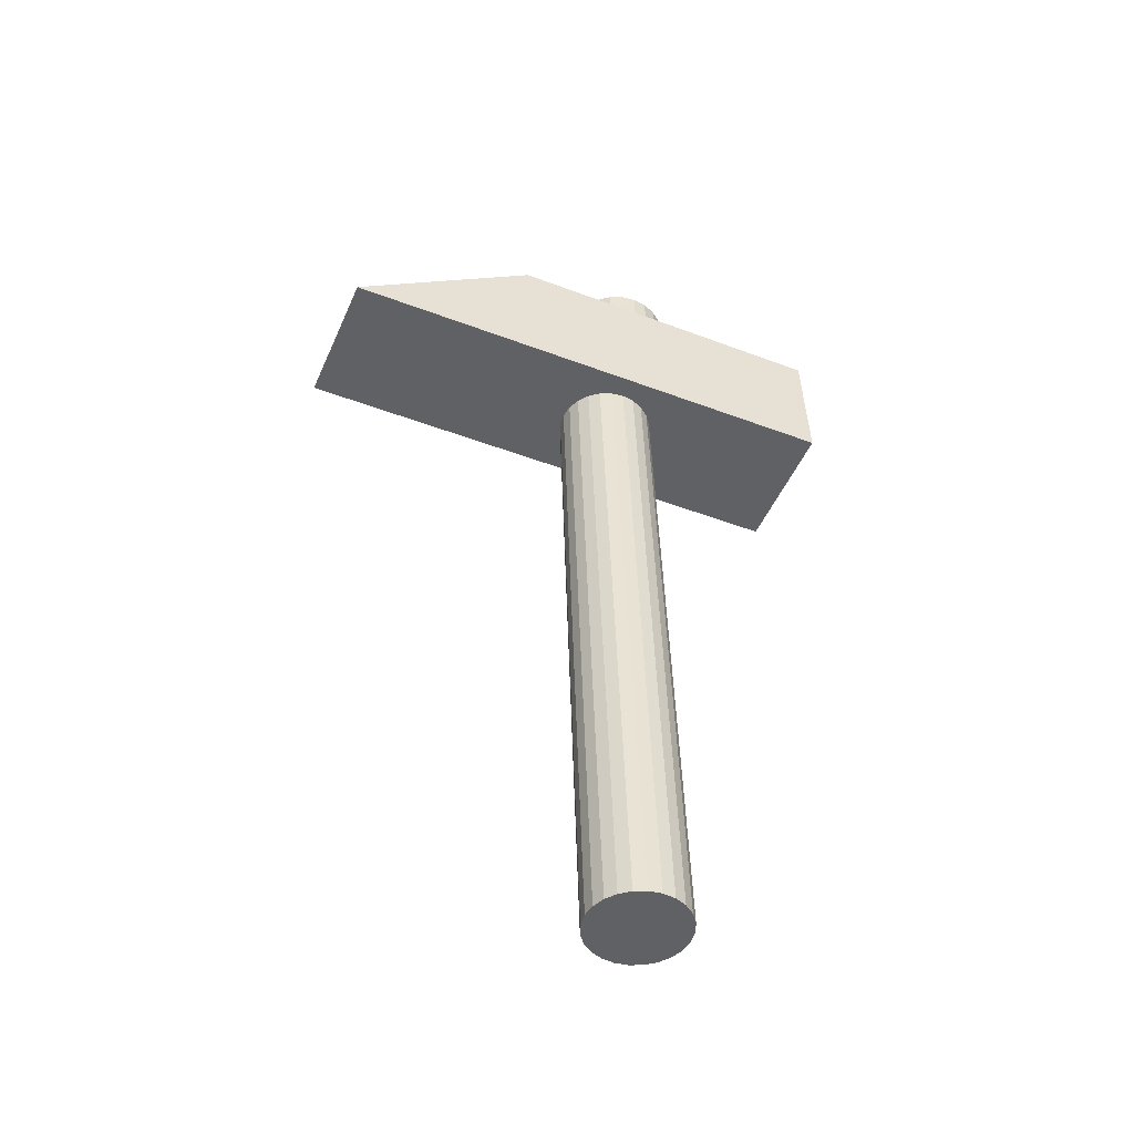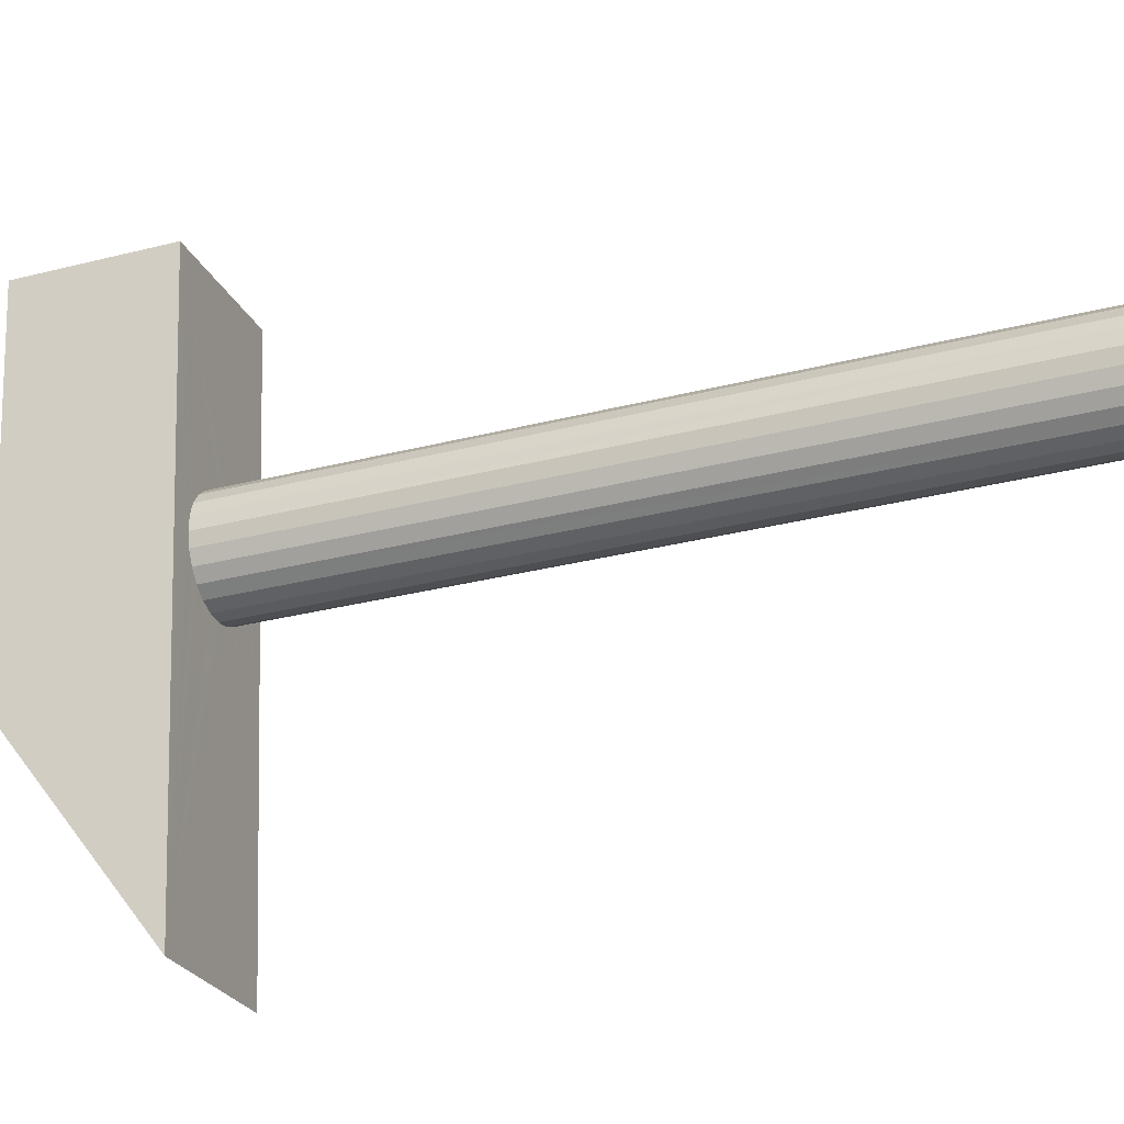
<metadata>
{"format":"obj","ext":"obj","renderer":"f3d","projection":"perspective","resolution":1024,"background":"white","views":[{"elev":-49.6,"azim":64.8,"up":"+Z"},{"elev":-26.5,"azim":109.7,"up":"+Y"}]}
</metadata>
<code>
o 405f308492a6f40d2c3380317c2cc450
v -0.00513 0.0225 0.02197
v -0.005169 0.02218 0.03356
v -0.004927 0.02217 0.03356
v -0.004927 0.02217 0.03356
v -0.005169 0.02218 0.03356
v -0.005776 -0.006312 0.03276
v -0.004927 0.02217 0.03356
v -0.005169 0.02218 0.03356
v -0.00513 0.0225 0.02197
v -0.005776 -0.006312 0.03276
v -0.005169 0.02218 0.03356
v -0.004927 0.02217 0.03356
v -0.005776 -0.006312 0.03276
v -0.004068 0.00512 0.03309
v -0.004927 0.02217 0.03356
v -0.003947 0.003929 0.03305
v -0.003521 0.002809 0.03302
v -0.002821 0.001837 0.033
v 0.005573 -0.006651 0.03279
v -0.001892 0.00108 0.03298
v -0.000799 0.000589 0.03297
v 0.000383 0.000397 0.03297
v 0.001575 0.000518 0.03298
v 0.002696 0.000943 0.03299
v 0.003668 0.001644 0.03302
v 0.004425 0.002572 0.03304
v 0.004916 0.003664 0.03308
v 0.005108 0.004847 0.03311
v -0.003385 0.007395 0.03315
v 0.006421 0.02183 0.03359
v -0.003876 0.006303 0.03312
v -0.002628 0.008323 0.03318
v -0.001656 0.009024 0.0332
v -0.000536 0.009449 0.03322
v 0.000657 0.00957 0.03323
v 0.001839 0.009378 0.03322
v 0.002932 0.008887 0.03322
v 0.003861 0.00813 0.0332
v 0.004561 0.007158 0.03317
v 0.004987 0.006038 0.03314
v 0.00646 0.02215 0.022
v 0.005573 -0.006651 0.03279
v 0.00513 -0.0225 0.02075
v 0.006421 0.02183 0.03359
v 0.00646 0.02215 0.022
v -0.004927 0.02217 0.03356
v 0.006421 0.02183 0.03359
v -0.00513 0.0225 0.02197
v -0.005776 -0.006312 0.03276
v -0.005978 -0.005982 0.02117
v -0.00646 -0.02215 0.02072
v -0.004927 0.02217 0.03356
v -0.00513 0.0225 0.02197
v 0.00513 -0.0225 0.02075
v -0.005776 -0.006312 0.03276
v -0.00646 -0.02215 0.02072
v 0.005573 -0.006651 0.03279
v -0.00513 0.0225 0.02197
v -0.003939 0.00499 0.02148
v -0.005978 -0.005982 0.02117
v -0.0035 0.005968 0.02151
v 0.00646 0.02215 0.022
v -0.004111 0.003932 0.02145
v -0.002822 0.006798 0.02154
v -0.001953 0.007425 0.02156
v -0.00095 0.007805 0.02157
v 0.000116 0.007913 0.02158
v 0.001174 0.007742 0.02158
v 0.002152 0.007302 0.02157
v 0.002983 0.006625 0.02155
v 0.00361 0.005755 0.02153
v 0.003991 0.004754 0.0215
v 0.004099 0.003687 0.02147
v 0.00513 -0.0225 0.02075
v -0.00646 -0.02215 0.02072
v -0.004003 0.002866 0.02142
v -0.003622 0.001864 0.0214
v -0.002995 0.000995 0.02138
v -0.002164 0.000318 0.02136
v -0.001186 -0.000122 0.02135
v -0.000128 -0.000293 0.02135
v 0.000938 -0.000185 0.02135
v 0.001941 0.000195 0.02137
v 0.00281 0.000822 0.02139
v 0.003488 0.001652 0.02142
v 0.003928 0.00263 0.02144
v 0.005573 -0.006651 0.03279
v 0.005108 0.004847 0.03311
v 0.006421 0.02183 0.03359
v 0.004987 0.006038 0.03314
v 0.004561 0.007158 0.03317
v 0.003861 0.00813 0.0332
v 0.002932 0.008887 0.03322
v 0.001839 0.009378 0.03322
v 0.000657 0.00957 0.03323
v -0.000536 0.009449 0.03322
v -0.001656 0.009024 0.0332
v -0.002628 0.008323 0.03318
v -0.003385 0.007395 0.03315
v -0.004068 0.00512 0.03309
v -0.004927 0.02217 0.03356
v -0.003876 0.006303 0.03312
v 0.004916 0.003664 0.03308
v 0.004425 0.002572 0.03304
v 0.003668 0.001644 0.03302
v 0.002696 0.000943 0.03299
v 0.001575 0.000518 0.03298
v 0.000383 0.000397 0.03297
v -0.000799 0.000589 0.03297
v -0.001892 0.00108 0.03298
v -0.002821 0.001837 0.033
v -0.005776 -0.006312 0.03276
v -0.003521 0.002809 0.03302
v -0.003947 0.003929 0.03305
v 0.006421 0.02183 0.03359
v 0.00646 0.02215 0.022
v 0.005573 -0.006651 0.03279
v 0.00513 -0.0225 0.02075
v -0.00513 0.0225 0.02197
v 0.00646 0.02215 0.022
v -0.004927 0.02217 0.03356
v 0.006421 0.02183 0.03359
v -0.00513 0.0225 0.02197
v -0.004927 0.02217 0.03356
v -0.005978 -0.005982 0.02117
v -0.005776 -0.006312 0.03276
v -0.00646 -0.02215 0.02072
v 0.005573 -0.006651 0.03279
v 0.00513 -0.0225 0.02075
v -0.005776 -0.006312 0.03276
v -0.00646 -0.02215 0.02072
v 0.00646 0.02215 0.022
v 0.004099 0.003687 0.02147
v 0.00513 -0.0225 0.02075
v 0.003928 0.00263 0.02144
v 0.003488 0.001652 0.02142
v 0.00281 0.000822 0.02139
v 0.001941 0.000195 0.02137
v 0.000938 -0.000185 0.02135
v -0.000128 -0.000293 0.02135
v -0.001186 -0.000122 0.02135
v -0.002164 0.000318 0.02136
v -0.002995 0.000995 0.02138
v -0.003622 0.001864 0.0214
v -0.004003 0.002866 0.02142
v -0.004111 0.003932 0.02145
v -0.005978 -0.005982 0.02117
v -0.00646 -0.02215 0.02072
v 0.003991 0.004754 0.0215
v 0.00361 0.005755 0.02153
v 0.002983 0.006625 0.02155
v 0.002152 0.007302 0.02157
v 0.001174 0.007742 0.02158
v 0.000116 0.007913 0.02158
v -0.00095 0.007805 0.02157
v -0.001953 0.007425 0.02156
v -0.002822 0.006798 0.02154
v -0.0035 0.005968 0.02151
v -0.003939 0.00499 0.02148
v -0.00513 0.0225 0.02197
v -0.003746 0.006612 -0.03671
v -0.003809 0.004488 -0.03677
v -0.003917 0.005554 -0.03674
v -0.003306 0.007589 -0.03669
v -0.003428 0.003486 -0.0368
v -0.002629 0.00842 -0.03666
v -0.002801 0.002617 -0.03682
v -0.001971 0.001939 -0.03684
v -0.001759 0.009046 -0.03664
v -0.000993 0.0015 -0.03685
v -0.000757 0.009427 -0.03662
v 6.5e-05 0.001328 -0.03685
v 0.00031 0.009535 -0.03662
v 0.001132 0.001436 -0.03684
v 0.001368 0.009363 -0.03662
v 0.002134 0.001817 -0.03683
v 0.002346 0.008924 -0.03663
v 0.003004 0.002443 -0.03681
v 0.003177 0.008246 -0.03664
v 0.003682 0.003274 -0.03678
v 0.003804 0.007377 -0.03667
v 0.004121 0.004251 -0.03675
v 0.004184 0.006375 -0.03669
v 0.004293 0.005309 -0.03672
v 0.00031 0.009535 -0.03662
v -0.00095 0.007805 0.02157
v 0.000116 0.007913 0.02158
v -0.000757 0.009427 -0.03662
v 0.001368 0.009363 -0.03662
v 0.001174 0.007742 0.02158
v 0.002346 0.008924 -0.03663
v 0.002152 0.007302 0.02157
v 0.003177 0.008246 -0.03664
v 0.002983 0.006625 0.02155
v 0.00361 0.005755 0.02153
v 0.003804 0.007377 -0.03667
v 0.003991 0.004754 0.0215
v 0.004184 0.006375 -0.03669
v 0.004099 0.003687 0.02147
v 0.004293 0.005309 -0.03672
v 0.003928 0.00263 0.02144
v 0.004121 0.004251 -0.03675
v 0.003488 0.001652 0.02142
v 0.003682 0.003274 -0.03678
v 0.00281 0.000822 0.02139
v 0.003004 0.002443 -0.03681
v 0.002134 0.001817 -0.03683
v 0.001941 0.000195 0.02137
v 0.001132 0.001436 -0.03684
v 0.000938 -0.000185 0.02135
v 6.5e-05 0.001328 -0.03685
v -0.000128 -0.000293 0.02135
v -0.000993 0.0015 -0.03685
v -0.001186 -0.000122 0.02135
v -0.001971 0.001939 -0.03684
v -0.002164 0.000318 0.02136
v -0.002801 0.002617 -0.03682
v -0.002995 0.000995 0.02138
v -0.003622 0.001864 0.0214
v -0.003428 0.003486 -0.0368
v -0.004003 0.002866 0.02142
v -0.003809 0.004488 -0.03677
v -0.004111 0.003932 0.02145
v -0.003917 0.005554 -0.03674
v -0.003939 0.00499 0.02148
v -0.003746 0.006612 -0.03671
v -0.0035 0.005968 0.02151
v -0.003306 0.007589 -0.03669
v -0.002822 0.006798 0.02154
v -0.002629 0.00842 -0.03666
v -0.001759 0.009046 -0.03664
v -0.001953 0.007425 0.02156
v 0.004293 0.005309 -0.03672
v 0.004184 0.006375 -0.03669
v 0.004121 0.004251 -0.03675
v 0.003804 0.007377 -0.03667
v 0.003682 0.003274 -0.03678
v 0.003177 0.008246 -0.03664
v 0.003004 0.002443 -0.03681
v 0.002346 0.008924 -0.03663
v 0.002134 0.001817 -0.03683
v 0.001368 0.009363 -0.03662
v 0.001132 0.001436 -0.03684
v 0.00031 0.009535 -0.03662
v 6.5e-05 0.001328 -0.03685
v -0.000757 0.009427 -0.03662
v -0.000993 0.0015 -0.03685
v -0.001759 0.009046 -0.03664
v -0.001971 0.001939 -0.03684
v -0.002629 0.00842 -0.03666
v -0.002801 0.002617 -0.03682
v -0.003428 0.003486 -0.0368
v -0.003306 0.007589 -0.03669
v -0.003809 0.004488 -0.03677
v -0.003746 0.006612 -0.03671
v -0.003917 0.005554 -0.03674
v -0.000757 0.009427 -0.03662
v 0.00031 0.009535 -0.03662
v -0.00095 0.007805 0.02157
v 0.000116 0.007913 0.02158
v 0.001368 0.009363 -0.03662
v 0.001174 0.007742 0.02158
v 0.002346 0.008924 -0.03663
v 0.002152 0.007302 0.02157
v 0.003177 0.008246 -0.03664
v 0.002983 0.006625 0.02155
v 0.00361 0.005755 0.02153
v 0.003804 0.007377 -0.03667
v 0.003991 0.004754 0.0215
v 0.004184 0.006375 -0.03669
v 0.004099 0.003687 0.02147
v 0.004293 0.005309 -0.03672
v 0.003928 0.00263 0.02144
v 0.004121 0.004251 -0.03675
v 0.003488 0.001652 0.02142
v 0.003682 0.003274 -0.03678
v 0.00281 0.000822 0.02139
v 0.003004 0.002443 -0.03681
v 0.002134 0.001817 -0.03683
v 0.001941 0.000195 0.02137
v 0.001132 0.001436 -0.03684
v 0.000938 -0.000185 0.02135
v 6.5e-05 0.001328 -0.03685
v -0.000128 -0.000293 0.02135
v -0.000993 0.0015 -0.03685
v -0.001186 -0.000122 0.02135
v -0.001971 0.001939 -0.03684
v -0.002164 0.000318 0.02136
v -0.002801 0.002617 -0.03682
v -0.002995 0.000995 0.02138
v -0.003428 0.003486 -0.0368
v -0.003622 0.001864 0.0214
v -0.003809 0.004488 -0.03677
v -0.004003 0.002866 0.02142
v -0.003917 0.005554 -0.03674
v -0.004111 0.003932 0.02145
v -0.003746 0.006612 -0.03671
v -0.003939 0.00499 0.02148
v -0.003306 0.007589 -0.03669
v -0.0035 0.005968 0.02151
v -0.002629 0.00842 -0.03666
v -0.002822 0.006798 0.02154
v -0.001759 0.009046 -0.03664
v -0.001953 0.007425 0.02156
v -0.003959 0.003828 0.03668
v -0.003888 0.006202 0.03674
v -0.00408 0.005019 0.03671
v -0.003397 0.007294 0.03677
v -0.003534 0.002708 0.03665
v -0.00264 0.008222 0.0368
v -0.002833 0.001736 0.03662
v -0.001668 0.008923 0.03682
v -0.001904 0.000979 0.0366
v -0.000548 0.009348 0.03684
v -0.000811 0.000488 0.03659
v 0.000645 0.009469 0.03685
v 0.000371 0.000296 0.03659
v 0.001827 0.009277 0.03685
v 0.001563 0.000417 0.0366
v 0.00292 0.008786 0.03684
v 0.002684 0.000842 0.03662
v 0.003849 0.008028 0.03682
v 0.003655 0.001543 0.03664
v 0.004549 0.007057 0.03679
v 0.004413 0.002471 0.03667
v 0.004975 0.005937 0.03676
v 0.004904 0.003563 0.0367
v 0.005096 0.004746 0.03673
v 0.001839 0.009378 0.03322
v 0.000645 0.009469 0.03685
v 0.001827 0.009277 0.03685
v 0.000657 0.00957 0.03323
v -0.000548 0.009348 0.03684
v -0.000536 0.009449 0.03322
v -0.001668 0.008923 0.03682
v -0.001656 0.009024 0.0332
v -0.00264 0.008222 0.0368
v -0.002628 0.008323 0.03318
v -0.003385 0.007395 0.03315
v -0.003397 0.007294 0.03677
v -0.003876 0.006303 0.03312
v -0.003888 0.006202 0.03674
v -0.004068 0.00512 0.03309
v -0.00408 0.005019 0.03671
v -0.003947 0.003929 0.03305
v -0.003959 0.003828 0.03668
v -0.003521 0.002809 0.03302
v -0.003534 0.002708 0.03665
v -0.002821 0.001837 0.033
v -0.002833 0.001736 0.03662
v -0.001904 0.000979 0.0366
v -0.001892 0.00108 0.03298
v -0.000811 0.000488 0.03659
v -0.000799 0.000589 0.03297
v 0.000371 0.000296 0.03659
v 0.000383 0.000397 0.03297
v 0.001563 0.000417 0.0366
v 0.001575 0.000518 0.03298
v 0.002684 0.000842 0.03662
v 0.002696 0.000943 0.03299
v 0.003655 0.001543 0.03664
v 0.003668 0.001644 0.03302
v 0.004425 0.002572 0.03304
v 0.004413 0.002471 0.03667
v 0.004916 0.003664 0.03308
v 0.004904 0.003563 0.0367
v 0.005108 0.004847 0.03311
v 0.005096 0.004746 0.03673
v 0.004987 0.006038 0.03314
v 0.004975 0.005937 0.03676
v 0.004561 0.007158 0.03317
v 0.004549 0.007057 0.03679
v 0.003861 0.00813 0.0332
v 0.003849 0.008028 0.03682
v 0.00292 0.008786 0.03684
v 0.002932 0.008887 0.03322
v 0.005096 0.004746 0.03673
v 0.004904 0.003563 0.0367
v 0.004975 0.005937 0.03676
v 0.004413 0.002471 0.03667
v 0.004549 0.007057 0.03679
v 0.003655 0.001543 0.03664
v 0.003849 0.008028 0.03682
v 0.002684 0.000842 0.03662
v 0.00292 0.008786 0.03684
v 0.001563 0.000417 0.0366
v 0.001827 0.009277 0.03685
v 0.000371 0.000296 0.03659
v 0.000645 0.009469 0.03685
v -0.000811 0.000488 0.03659
v -0.000548 0.009348 0.03684
v -0.001904 0.000979 0.0366
v -0.001668 0.008923 0.03682
v -0.002833 0.001736 0.03662
v -0.00264 0.008222 0.0368
v -0.003534 0.002708 0.03665
v -0.003397 0.007294 0.03677
v -0.003959 0.003828 0.03668
v -0.003888 0.006202 0.03674
v -0.00408 0.005019 0.03671
v 0.000657 0.00957 0.03323
v 0.001839 0.009378 0.03322
v 0.000645 0.009469 0.03685
v 0.001827 0.009277 0.03685
v -0.000536 0.009449 0.03322
v -0.000548 0.009348 0.03684
v -0.001656 0.009024 0.0332
v -0.001668 0.008923 0.03682
v -0.002628 0.008323 0.03318
v -0.00264 0.008222 0.0368
v -0.003385 0.007395 0.03315
v -0.003397 0.007294 0.03677
v -0.003876 0.006303 0.03312
v -0.003888 0.006202 0.03674
v -0.004068 0.00512 0.03309
v -0.00408 0.005019 0.03671
v -0.003947 0.003929 0.03305
v -0.003959 0.003828 0.03668
v -0.003521 0.002809 0.03302
v -0.003534 0.002708 0.03665
v -0.002821 0.001837 0.033
v -0.002833 0.001736 0.03662
v -0.001892 0.00108 0.03298
v -0.001904 0.000979 0.0366
v -0.000799 0.000589 0.03297
v -0.000811 0.000488 0.03659
v 0.000383 0.000397 0.03297
v 0.000371 0.000296 0.03659
v 0.001575 0.000518 0.03298
v 0.001563 0.000417 0.0366
v 0.002696 0.000943 0.03299
v 0.002684 0.000842 0.03662
v 0.003668 0.001644 0.03302
v 0.003655 0.001543 0.03664
v 0.004413 0.002471 0.03667
v 0.004425 0.002572 0.03304
v 0.004904 0.003563 0.0367
v 0.004916 0.003664 0.03308
v 0.005096 0.004746 0.03673
v 0.005108 0.004847 0.03311
v 0.004975 0.005937 0.03676
v 0.004987 0.006038 0.03314
v 0.004549 0.007057 0.03679
v 0.004561 0.007158 0.03317
v 0.003849 0.008028 0.03682
v 0.003861 0.00813 0.0332
v 0.002932 0.008887 0.03322
v 0.00292 0.008786 0.03684
f 1 3 2
f 4 6 5
f 7 9 8
f 10 12 11
f 13 15 14
f 14 16 13
f 16 17 13
f 17 18 13
f 18 19 13
f 18 20 19
f 20 21 19
f 21 22 19
f 22 23 19
f 23 24 19
f 24 25 19
f 25 26 19
f 26 27 19
f 27 28 19
f 15 30 29
f 29 31 15
f 31 14 15
f 30 32 29
f 30 33 32
f 30 34 33
f 30 35 34
f 30 36 35
f 30 37 36
f 30 38 37
f 30 39 38
f 30 40 39
f 30 28 40
f 30 19 28
f 41 43 42
f 42 44 41
f 45 47 46
f 46 48 45
f 49 51 50
f 50 52 49
f 50 53 52
f 54 56 55
f 55 57 54
f 58 60 59
f 59 61 58
f 61 62 58
f 60 63 59
f 61 64 62
f 64 65 62
f 65 66 62
f 66 67 62
f 67 68 62
f 68 69 62
f 69 70 62
f 70 71 62
f 71 72 62
f 72 73 62
f 60 75 74
f 74 76 60
f 76 63 60
f 74 77 76
f 74 78 77
f 74 79 78
f 74 80 79
f 74 81 80
f 74 82 81
f 74 83 82
f 74 84 83
f 74 85 84
f 74 86 85
f 74 73 86
f 74 62 73
f 87 89 88
f 88 89 90
f 90 89 91
f 91 89 92
f 92 89 93
f 93 89 94
f 94 89 95
f 95 89 96
f 96 89 97
f 97 89 98
f 98 89 99
f 100 102 101
f 102 99 101
f 89 101 99
f 88 103 87
f 103 104 87
f 104 105 87
f 105 106 87
f 106 107 87
f 107 108 87
f 108 109 87
f 109 110 87
f 110 111 87
f 87 111 112
f 111 113 112
f 113 114 112
f 114 100 112
f 101 112 100
f 115 117 116
f 118 116 117
f 119 121 120
f 122 120 121
f 123 125 124
f 124 125 126
f 127 126 125
f 128 130 129
f 131 129 130
f 132 134 133
f 133 134 135
f 135 134 136
f 136 134 137
f 137 134 138
f 138 134 139
f 139 134 140
f 140 134 141
f 141 134 142
f 142 134 143
f 143 134 144
f 144 134 145
f 146 145 147
f 145 134 147
f 148 147 134
f 133 149 132
f 149 150 132
f 150 151 132
f 151 152 132
f 152 153 132
f 153 154 132
f 154 155 132
f 155 156 132
f 156 157 132
f 157 158 132
f 146 147 159
f 132 158 160
f 158 159 160
f 147 160 159
f 161 163 162
f 162 164 161
f 162 165 164
f 165 166 164
f 165 167 166
f 167 168 166
f 168 169 166
f 168 170 169
f 170 171 169
f 170 172 171
f 172 173 171
f 172 174 173
f 174 175 173
f 174 176 175
f 176 177 175
f 176 178 177
f 178 179 177
f 178 180 179
f 180 181 179
f 180 182 181
f 182 183 181
f 182 184 183
f 185 187 186
f 186 188 185
f 189 190 187
f 187 185 189
f 191 192 190
f 190 189 191
f 193 194 192
f 192 191 193
f 193 196 195
f 195 194 193
f 196 198 197
f 197 195 196
f 198 200 199
f 199 197 198
f 200 202 201
f 201 199 200
f 202 204 203
f 203 201 202
f 204 206 205
f 205 203 204
f 207 208 205
f 205 206 207
f 209 210 208
f 208 207 209
f 211 212 210
f 210 209 211
f 213 214 212
f 212 211 213
f 215 216 214
f 214 213 215
f 217 218 216
f 216 215 217
f 219 218 217
f 217 220 219
f 221 219 220
f 220 222 221
f 223 221 222
f 222 224 223
f 225 223 224
f 224 226 225
f 227 225 226
f 226 228 227
f 229 227 228
f 228 230 229
f 231 232 229
f 229 230 231
f 188 186 232
f 232 231 188
f 233 235 234
f 234 235 236
f 235 237 236
f 236 237 238
f 237 239 238
f 238 239 240
f 239 241 240
f 240 241 242
f 241 243 242
f 242 243 244
f 243 245 244
f 244 245 246
f 245 247 246
f 246 247 248
f 247 249 248
f 248 249 250
f 249 251 250
f 251 252 250
f 250 252 253
f 252 254 253
f 253 254 255
f 256 255 254
f 257 259 258
f 260 258 259
f 258 260 261
f 262 261 260
f 261 262 263
f 264 263 262
f 263 264 265
f 266 265 264
f 266 267 265
f 268 265 267
f 267 269 268
f 270 268 269
f 269 271 270
f 272 270 271
f 271 273 272
f 274 272 273
f 273 275 274
f 276 274 275
f 275 277 276
f 278 276 277
f 278 277 279
f 280 279 277
f 279 280 281
f 282 281 280
f 281 282 283
f 284 283 282
f 283 284 285
f 286 285 284
f 285 286 287
f 288 287 286
f 287 288 289
f 290 289 288
f 291 289 292
f 290 292 289
f 293 291 294
f 292 294 291
f 295 293 296
f 294 296 293
f 297 295 298
f 296 298 295
f 299 297 300
f 298 300 297
f 301 299 302
f 300 302 299
f 301 302 303
f 304 303 302
f 303 304 257
f 259 257 304
f 305 307 306
f 306 308 305
f 308 309 305
f 308 310 309
f 310 311 309
f 310 312 311
f 312 313 311
f 312 314 313
f 314 315 313
f 314 316 315
f 316 317 315
f 316 318 317
f 318 319 317
f 318 320 319
f 320 321 319
f 320 322 321
f 322 323 321
f 322 324 323
f 324 325 323
f 324 326 325
f 326 327 325
f 326 328 327
f 329 331 330
f 330 332 329
f 332 330 333
f 333 334 332
f 334 333 335
f 335 336 334
f 336 335 337
f 337 338 336
f 337 340 339
f 339 338 337
f 340 342 341
f 341 339 340
f 342 344 343
f 343 341 342
f 344 346 345
f 345 343 344
f 346 348 347
f 347 345 346
f 348 350 349
f 349 347 348
f 349 350 351
f 351 352 349
f 352 351 353
f 353 354 352
f 354 353 355
f 355 356 354
f 356 355 357
f 357 358 356
f 358 357 359
f 359 360 358
f 360 359 361
f 361 362 360
f 363 362 361
f 361 364 363
f 365 363 364
f 364 366 365
f 367 365 366
f 366 368 367
f 369 367 368
f 368 370 369
f 371 369 370
f 370 372 371
f 373 371 372
f 372 374 373
f 373 374 375
f 375 376 373
f 376 375 331
f 331 329 376
f 377 379 378
f 378 379 380
f 379 381 380
f 380 381 382
f 381 383 382
f 382 383 384
f 383 385 384
f 384 385 386
f 385 387 386
f 386 387 388
f 387 389 388
f 388 389 390
f 389 391 390
f 390 391 392
f 391 393 392
f 392 393 394
f 393 395 394
f 394 395 396
f 395 397 396
f 396 397 398
f 397 399 398
f 400 398 399
f 401 403 402
f 404 402 403
f 405 406 401
f 403 401 406
f 407 408 405
f 406 405 408
f 409 410 407
f 408 407 410
f 409 411 410
f 412 410 411
f 411 413 412
f 414 412 413
f 413 415 414
f 416 414 415
f 415 417 416
f 418 416 417
f 417 419 418
f 420 418 419
f 419 421 420
f 422 420 421
f 423 424 421
f 422 421 424
f 425 426 423
f 424 423 426
f 427 428 425
f 426 425 428
f 429 430 427
f 428 427 430
f 431 432 429
f 430 429 432
f 433 434 431
f 432 431 434
f 435 434 436
f 433 436 434
f 437 435 438
f 436 438 435
f 439 437 440
f 438 440 437
f 441 439 442
f 440 442 439
f 443 441 444
f 442 444 441
f 445 443 446
f 444 446 443
f 447 448 446
f 445 446 448
f 402 404 447
f 448 447 404

</code>
